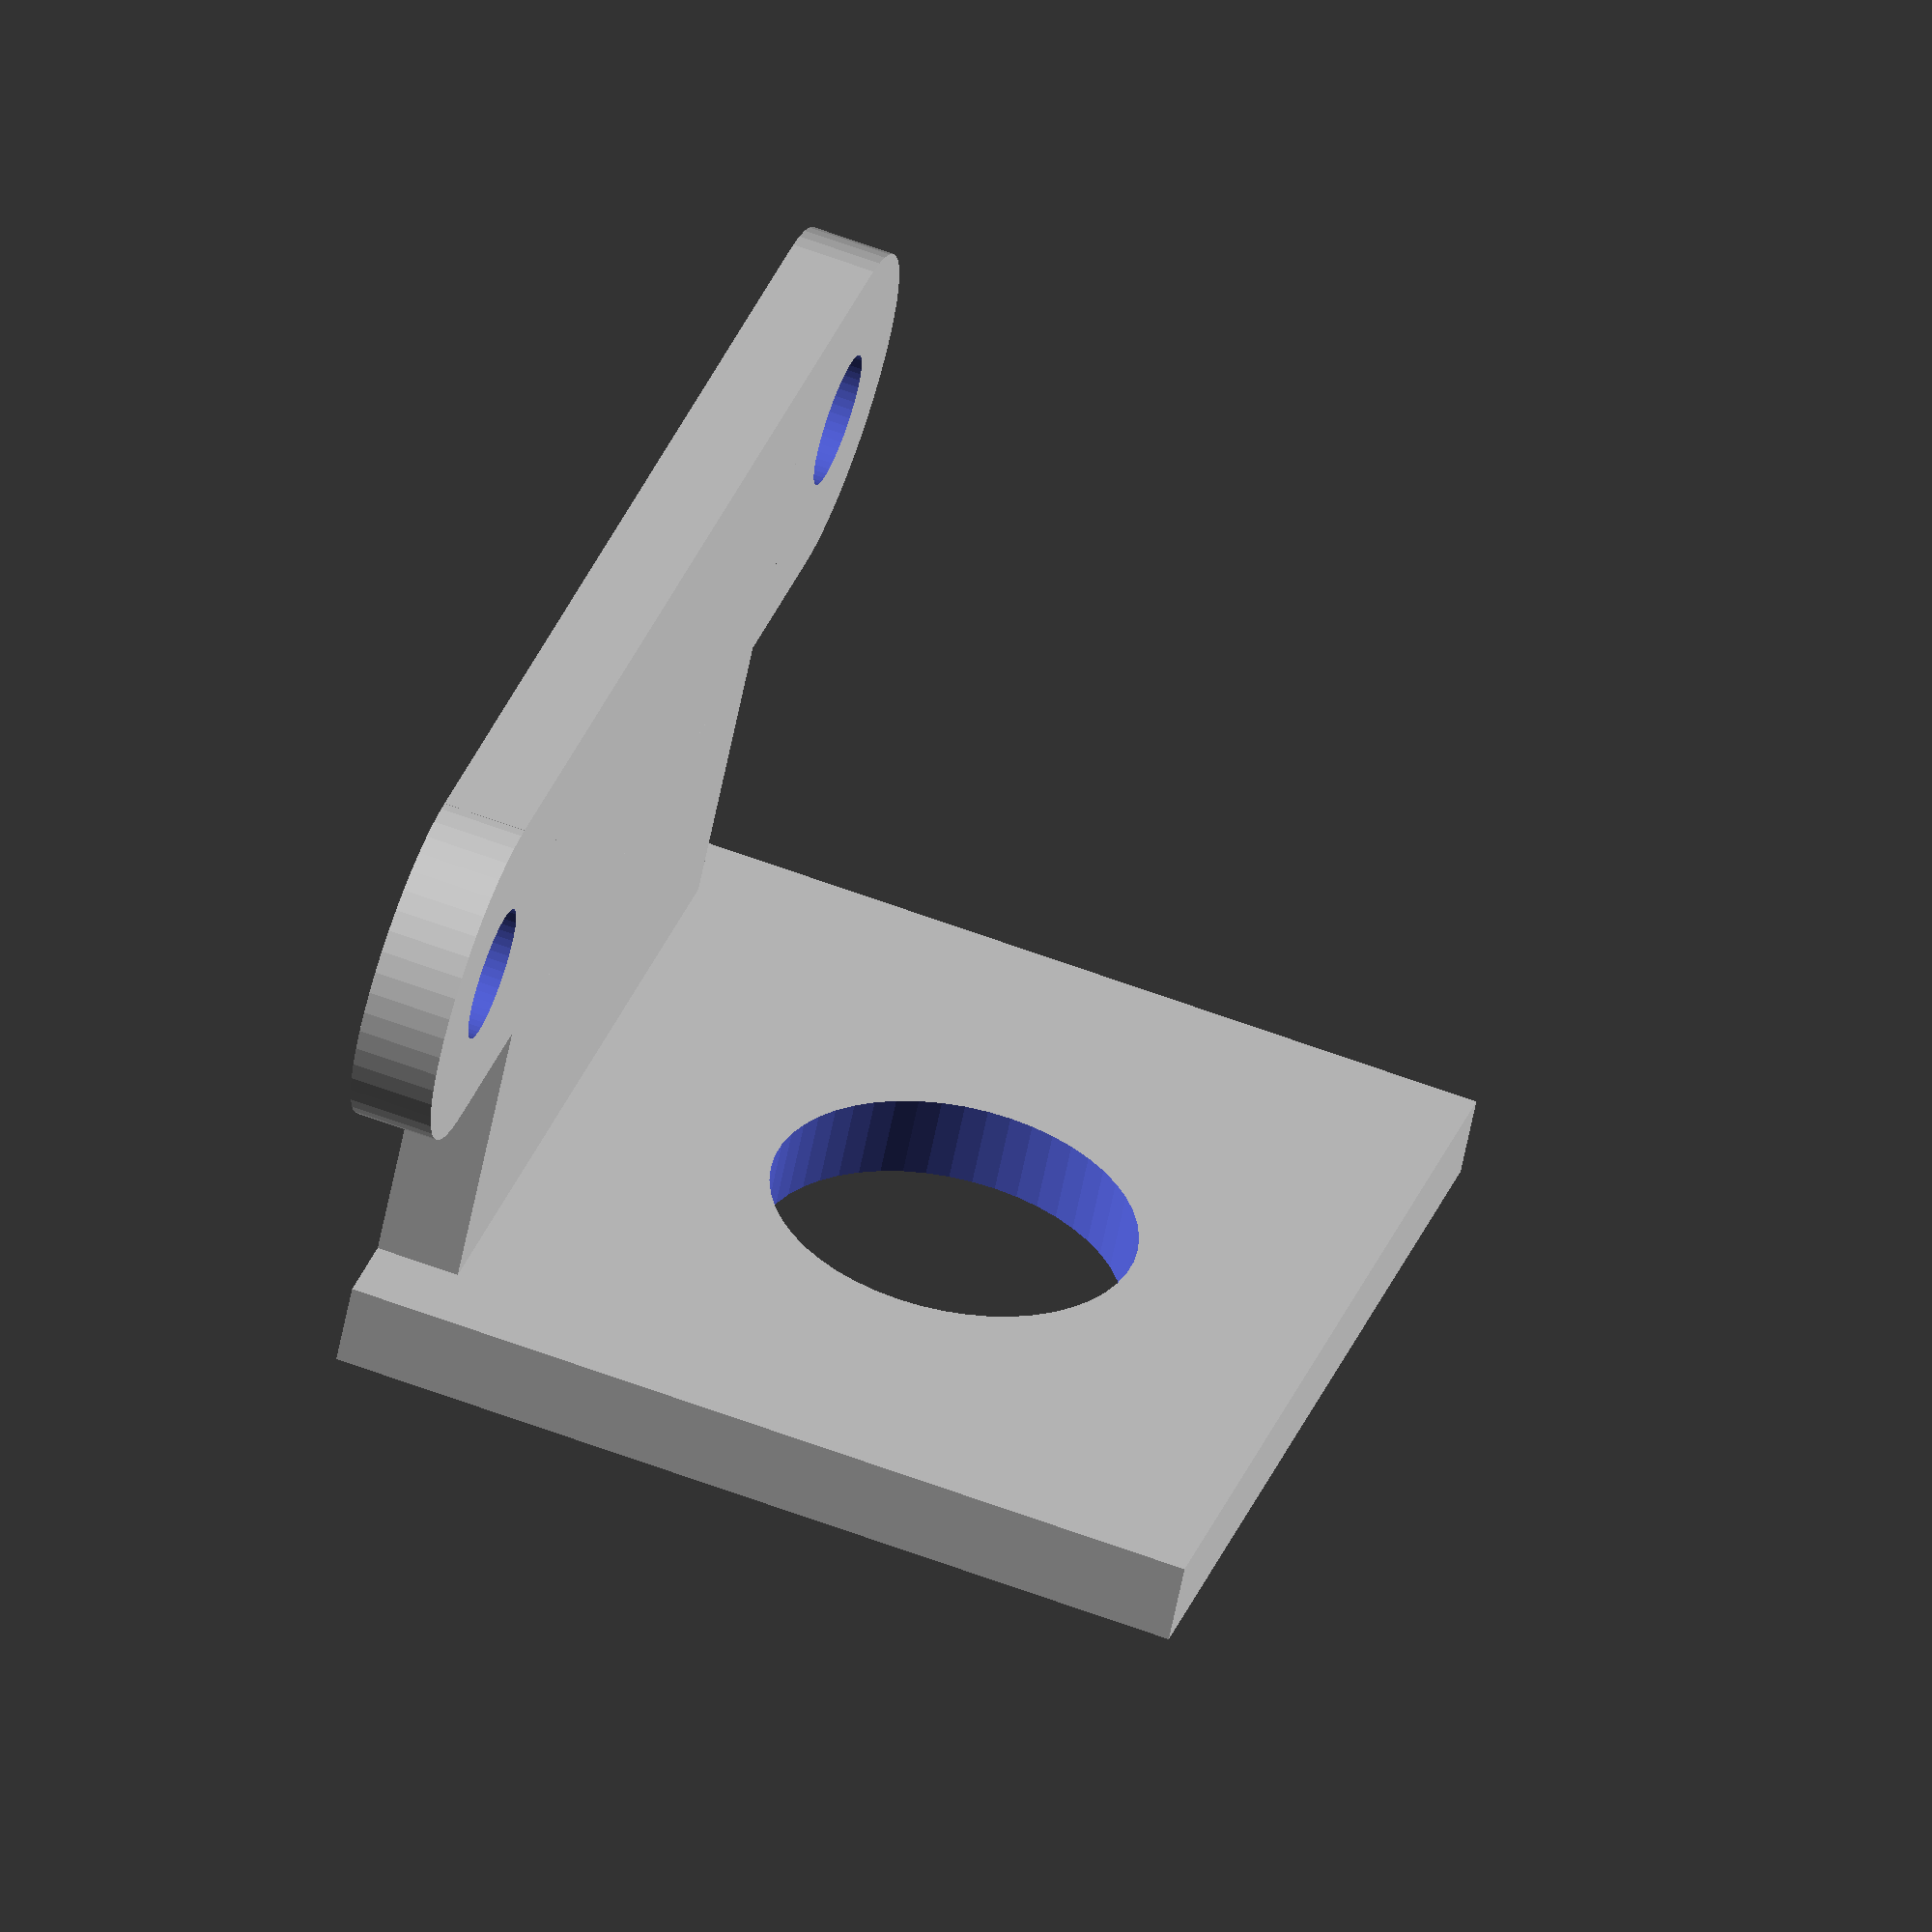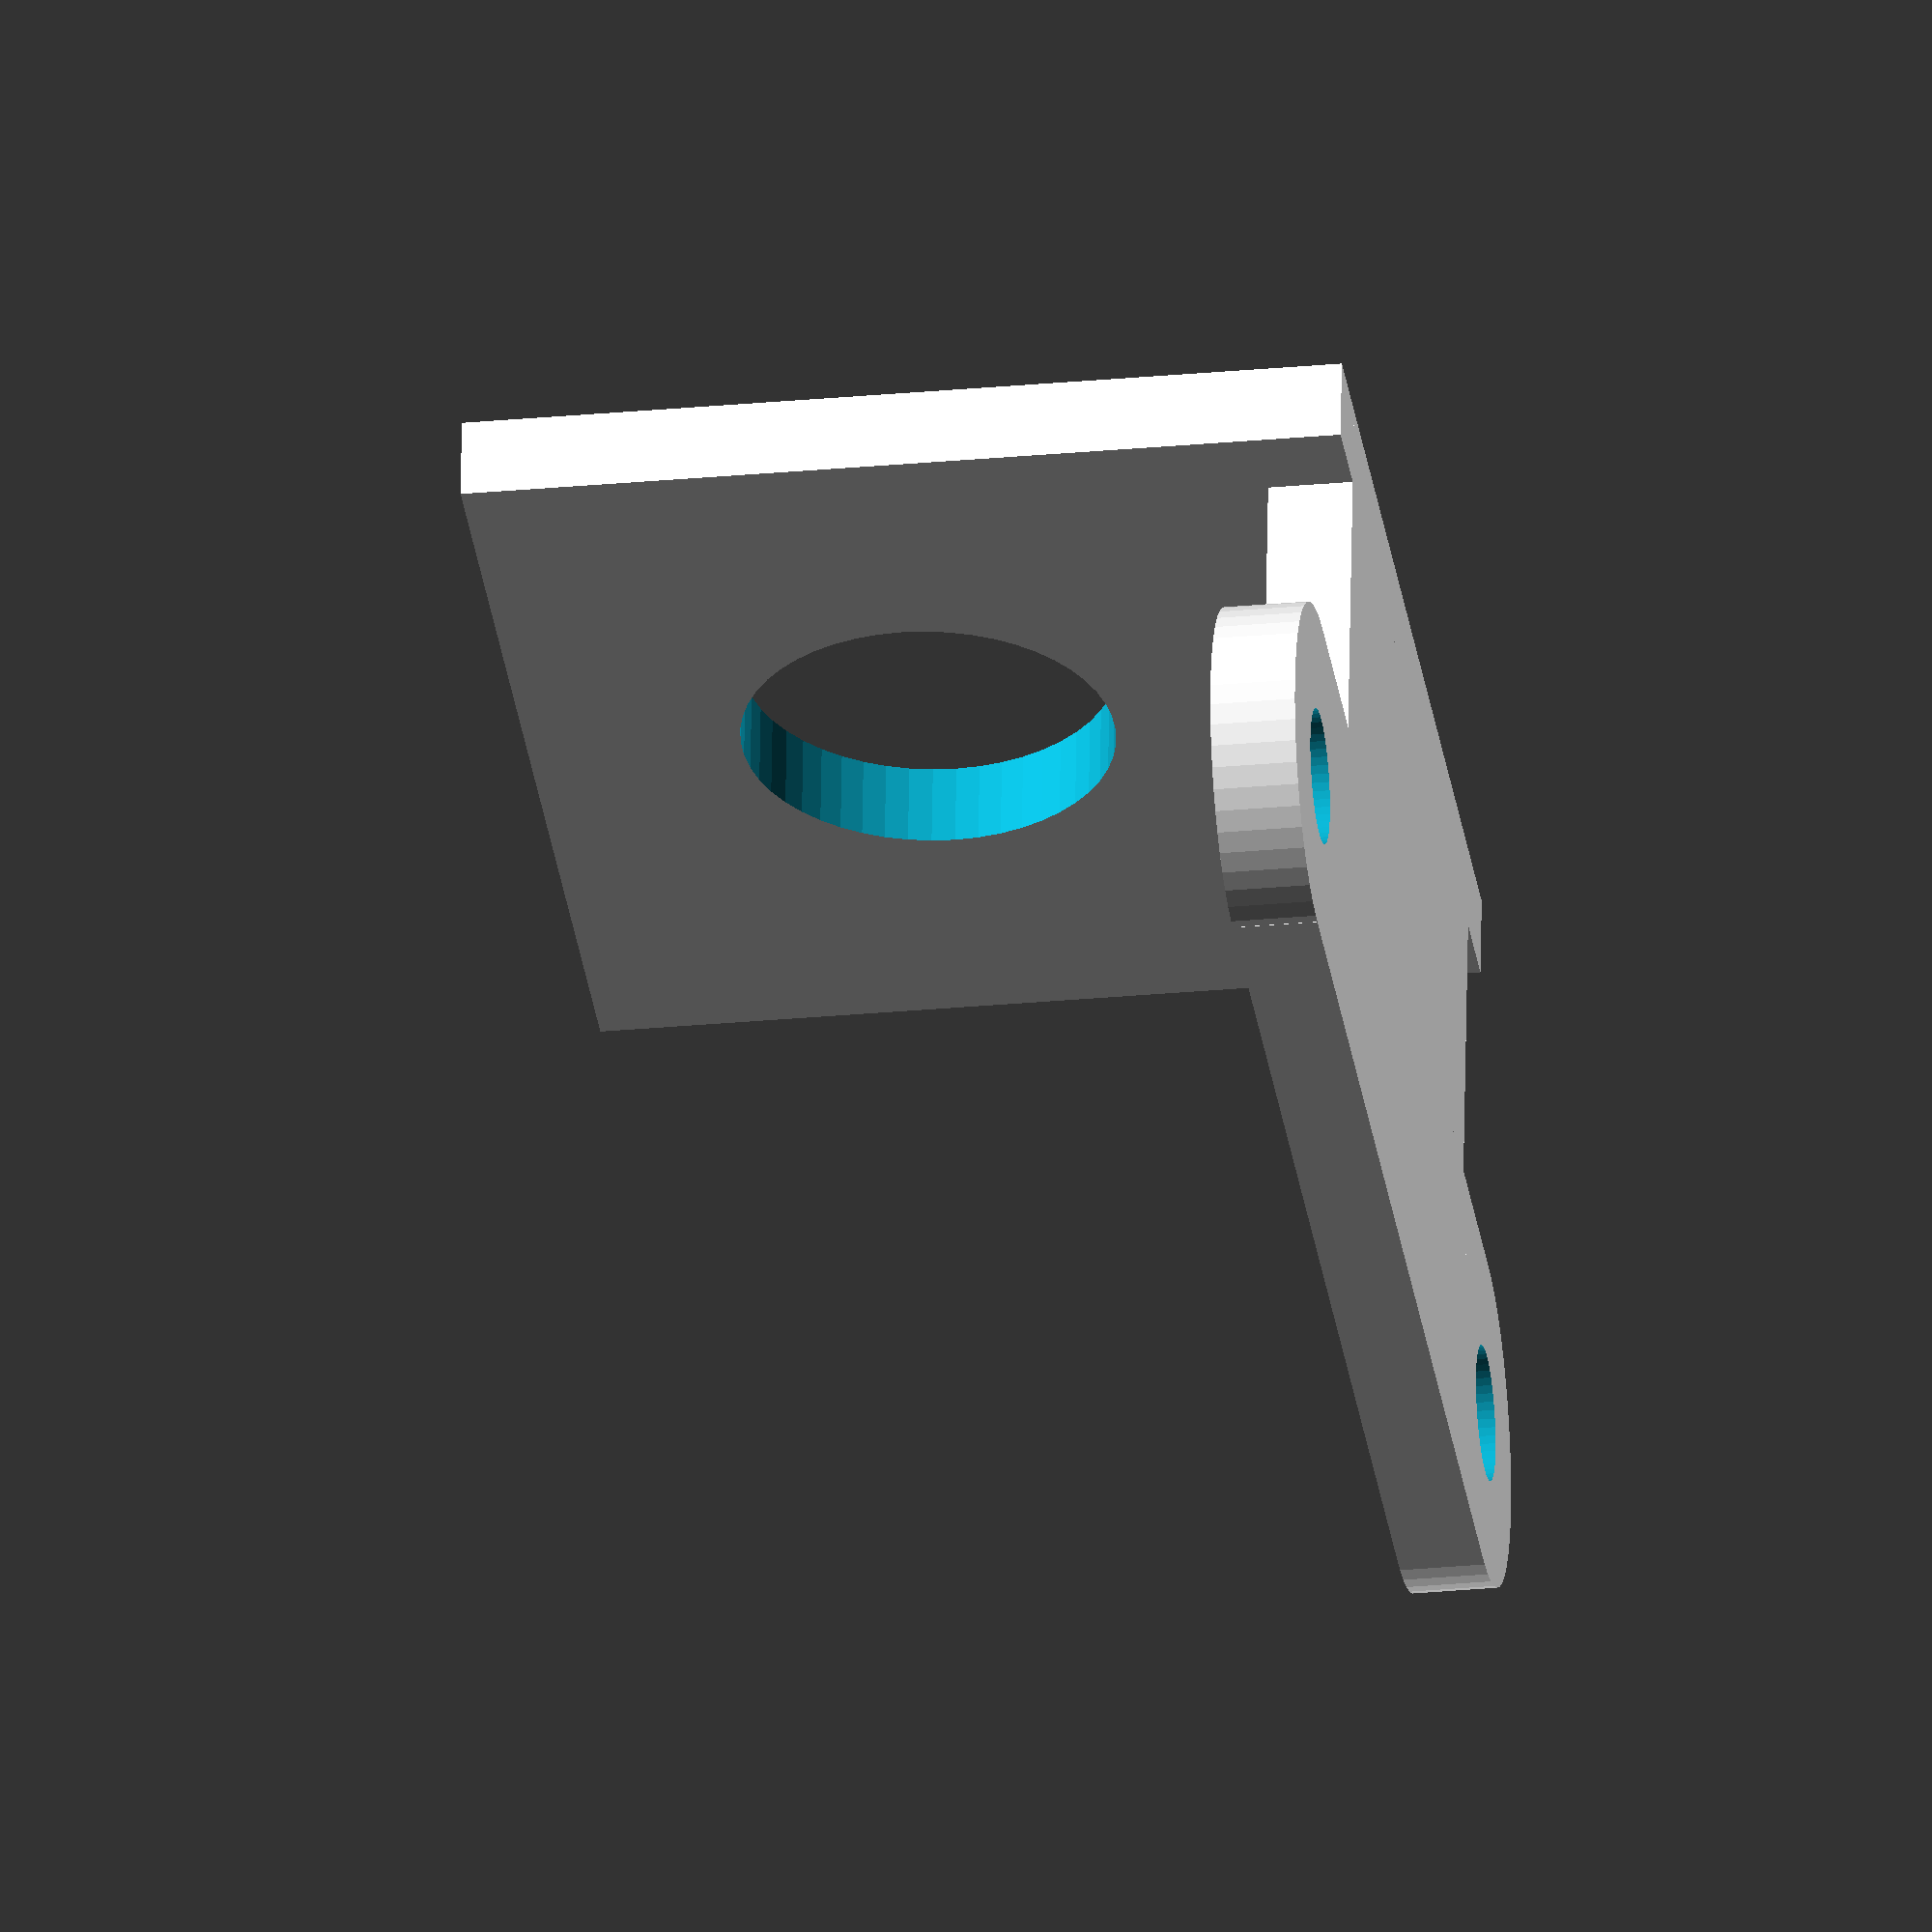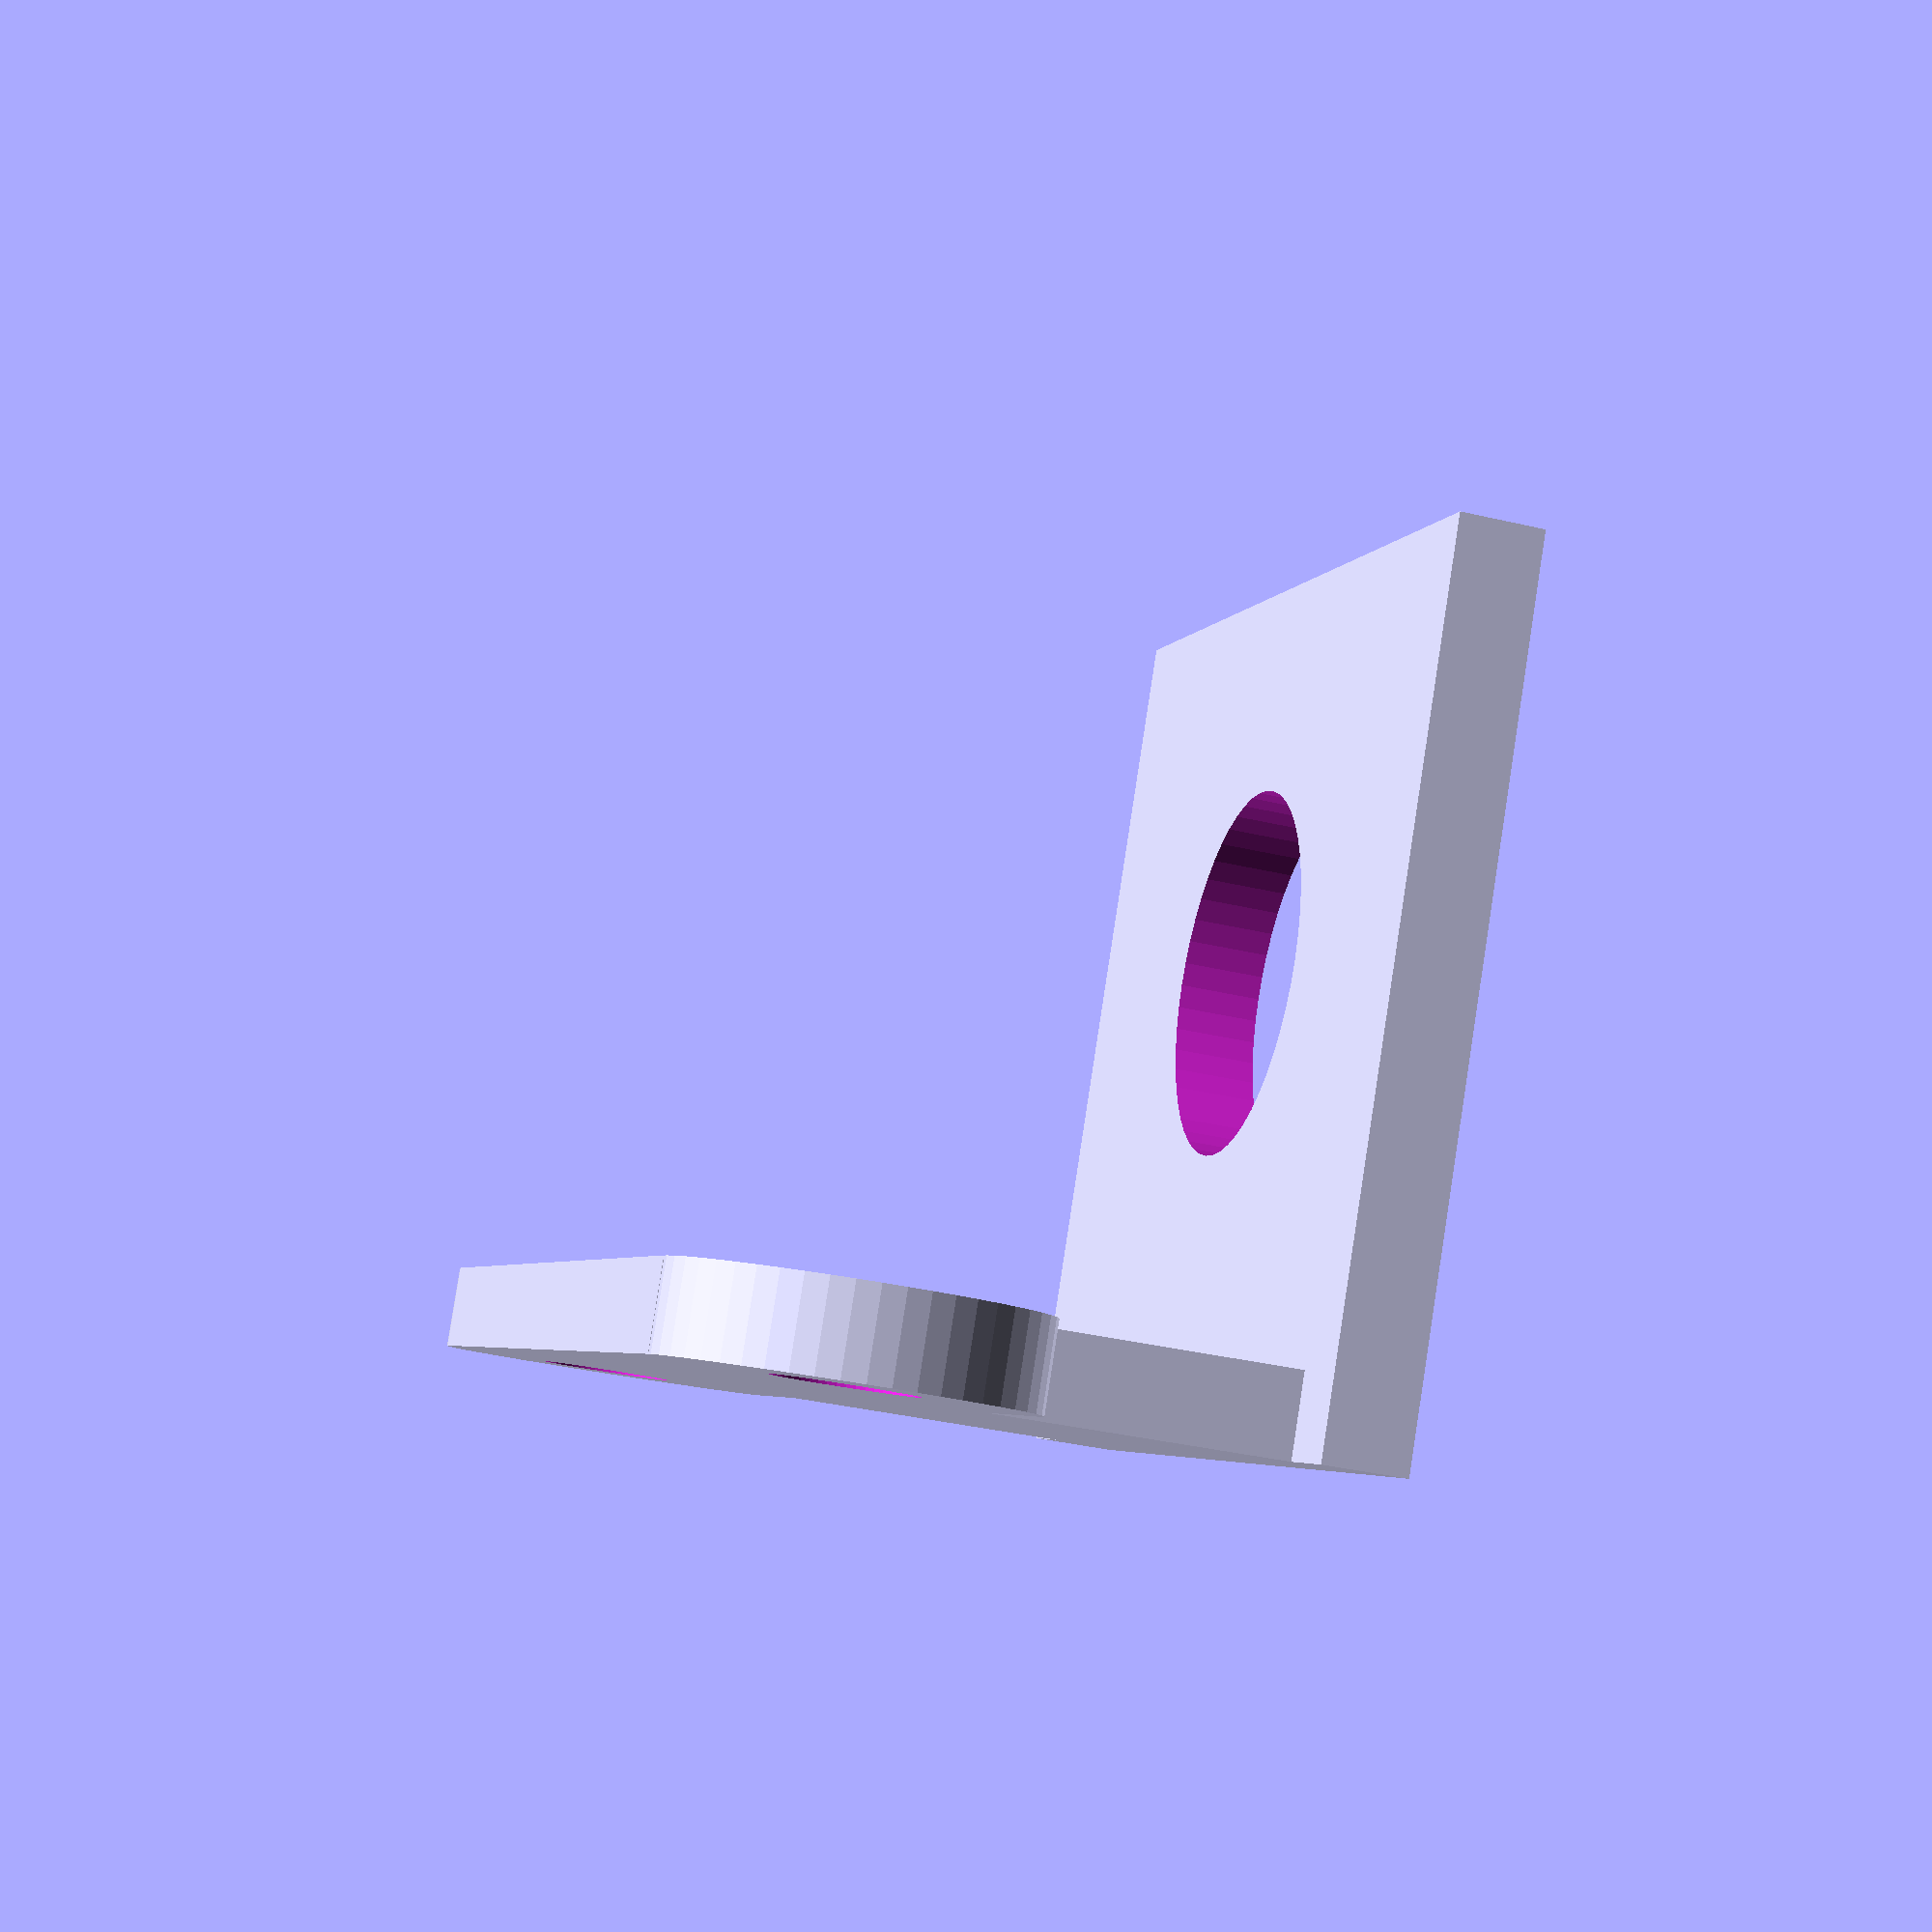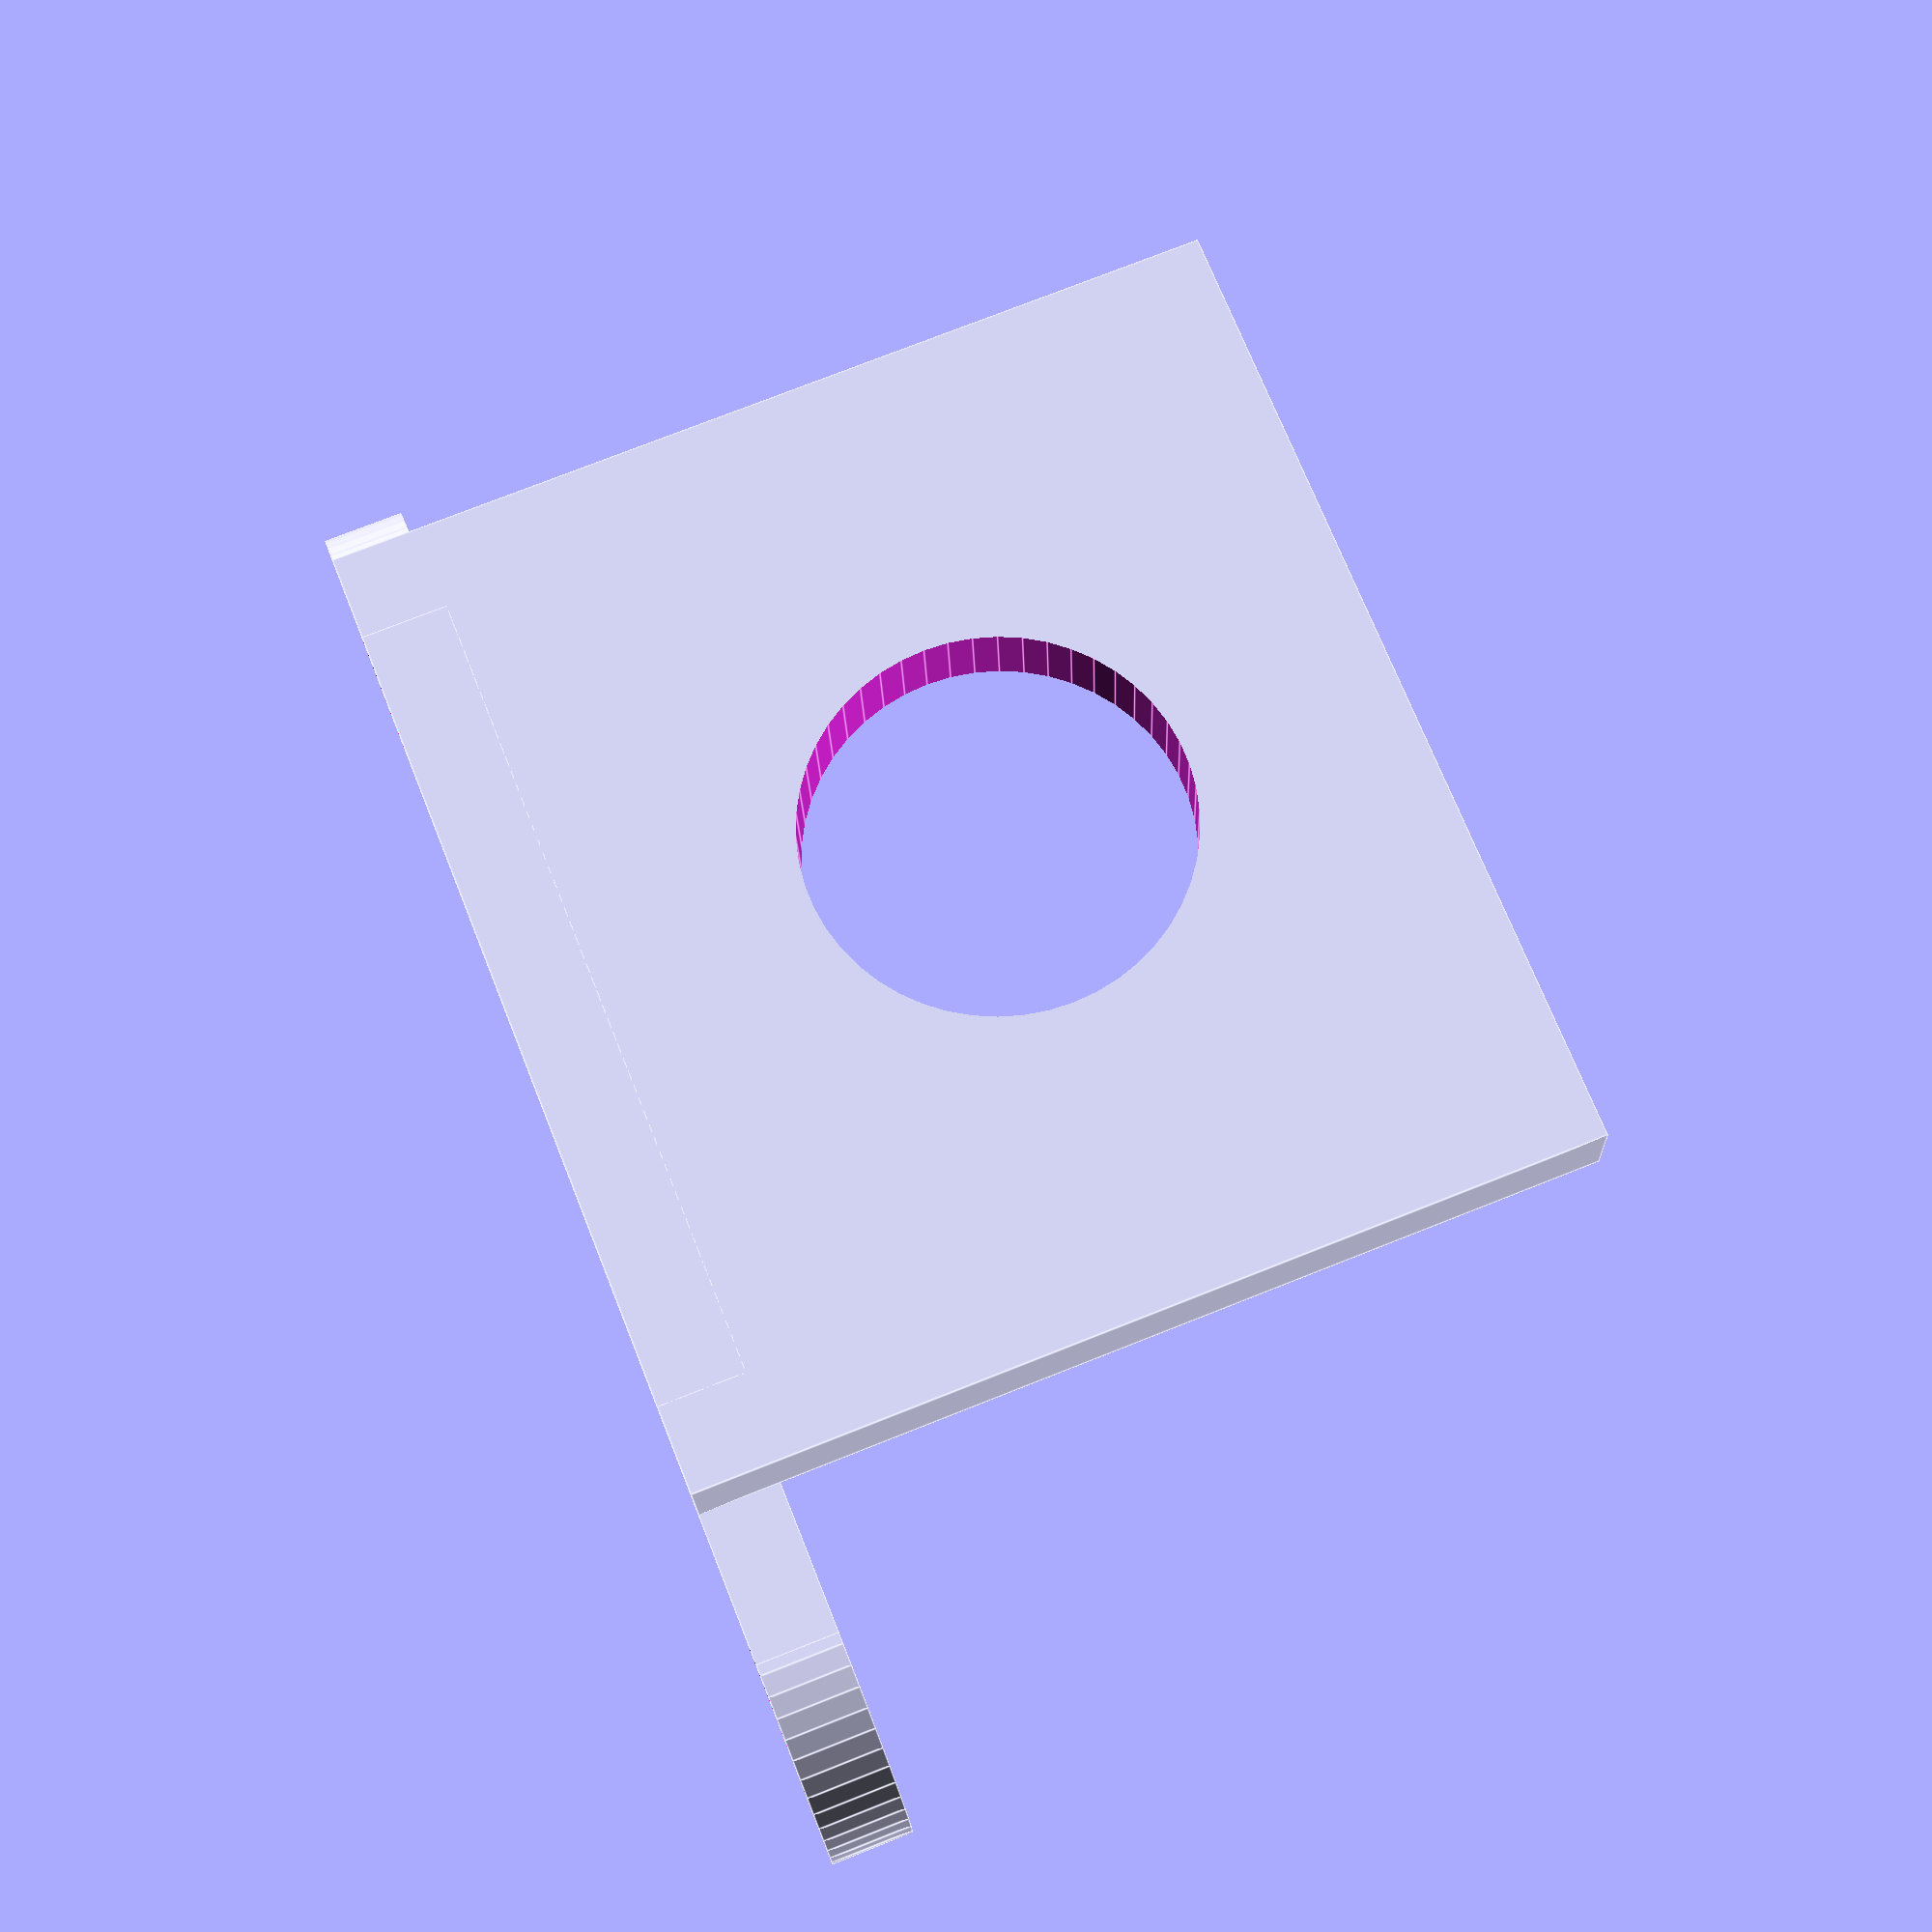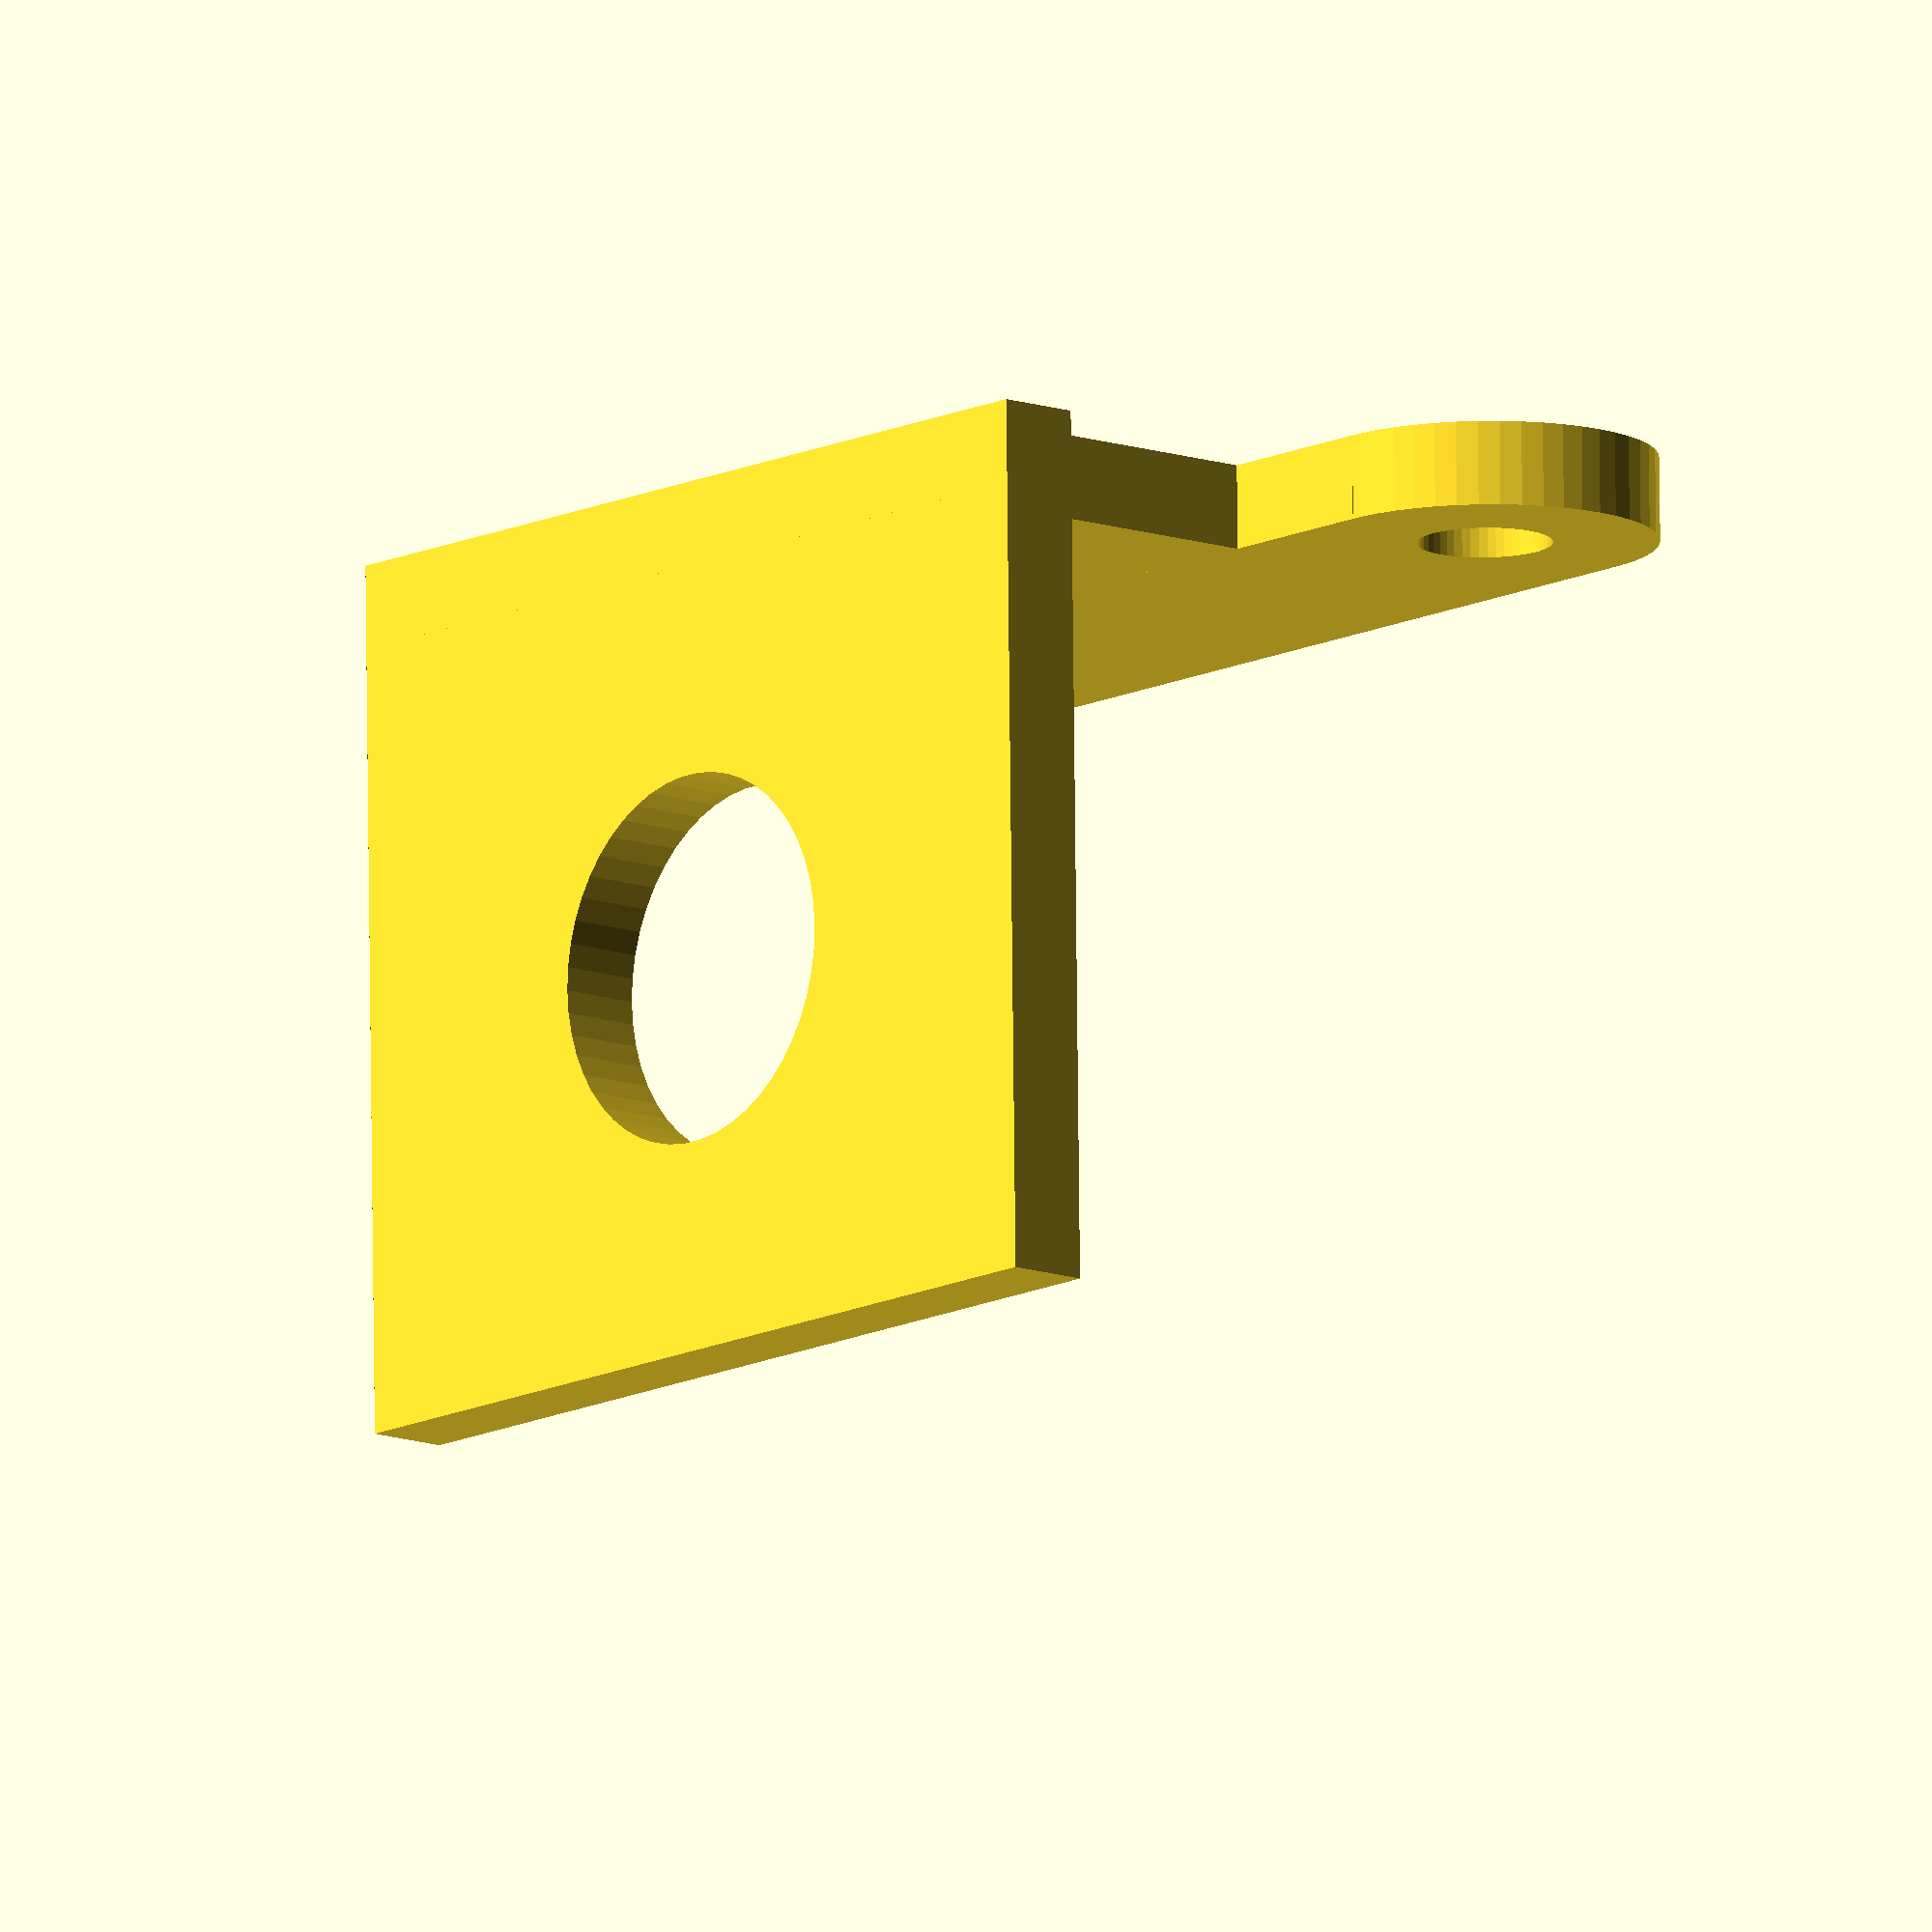
<openscad>
use <MCAD/libtriangles.scad>

$fn = 50;
wall = 2;
side_pad = 5;
back_pad = 4;
power_hole_d = 8.8;
bottom_sz_x = power_hole_d+side_pad*2;
bottom_sz_y = 15;
hole_d = 3.2;
ear_sz_x = hole_d + 5;
ear_sz_y = hole_d + 5;

translate([-wall, 0, 0]) {
  difference() {
    cube([power_hole_d+side_pad*2+wall*2, wall, power_hole_d+side_pad*2+wall]);
    translate([power_hole_d/2+side_pad+wall, bottom_sz_y, power_hole_d/2+side_pad+wall]) {
      rotate([90, 0, 0]) {
        cylinder(d=power_hole_d, h=30);
      }
    }
  }
}
translate([0, 0, 0]) {
  cube([bottom_sz_x, power_hole_d+back_pad*2, wall]);
  translate([-ear_sz_x, bottom_sz_y-wall-ear_sz_y/2, 0]) {
  //  union() {
    difference() {
      translate([ear_sz_x/2, 0, 0]) {
        cube([bottom_sz_x+ear_sz_x, ear_sz_y, wall]);
        translate([0, ear_sz_y/2, 0]) {
          cylinder(d=ear_sz_x, h=wall);
        }
        translate([bottom_sz_x+ear_sz_x, ear_sz_y/2, 0]) {
          cylinder(d=ear_sz_x, h=wall);
        }
      }
      translate([ear_sz_x/2, ear_sz_y/2, -10]) {
        cylinder(d=hole_d, h=20);
        translate([bottom_sz_x+ear_sz_x, 0, 0]) {
          cylinder(d=hole_d, h=20);
        }
      }
    }
  }
}
for(x=[0, bottom_sz_x+wall]) {
  translate([x, wall, 0]) {
    rotate([0, 0, 90]) {
      rightprism(bottom_sz_x/2, wall, power_hole_d+side_pad*2+wall);
    }
  }
}


</openscad>
<views>
elev=116.4 azim=211.7 roll=249.4 proj=o view=solid
elev=27.5 azim=173.7 roll=98.3 proj=o view=wireframe
elev=96.4 azim=255.3 roll=351.2 proj=p view=wireframe
elev=284.5 azim=184.4 roll=248.4 proj=p view=edges
elev=282.6 azim=131.1 roll=359.4 proj=o view=wireframe
</views>
